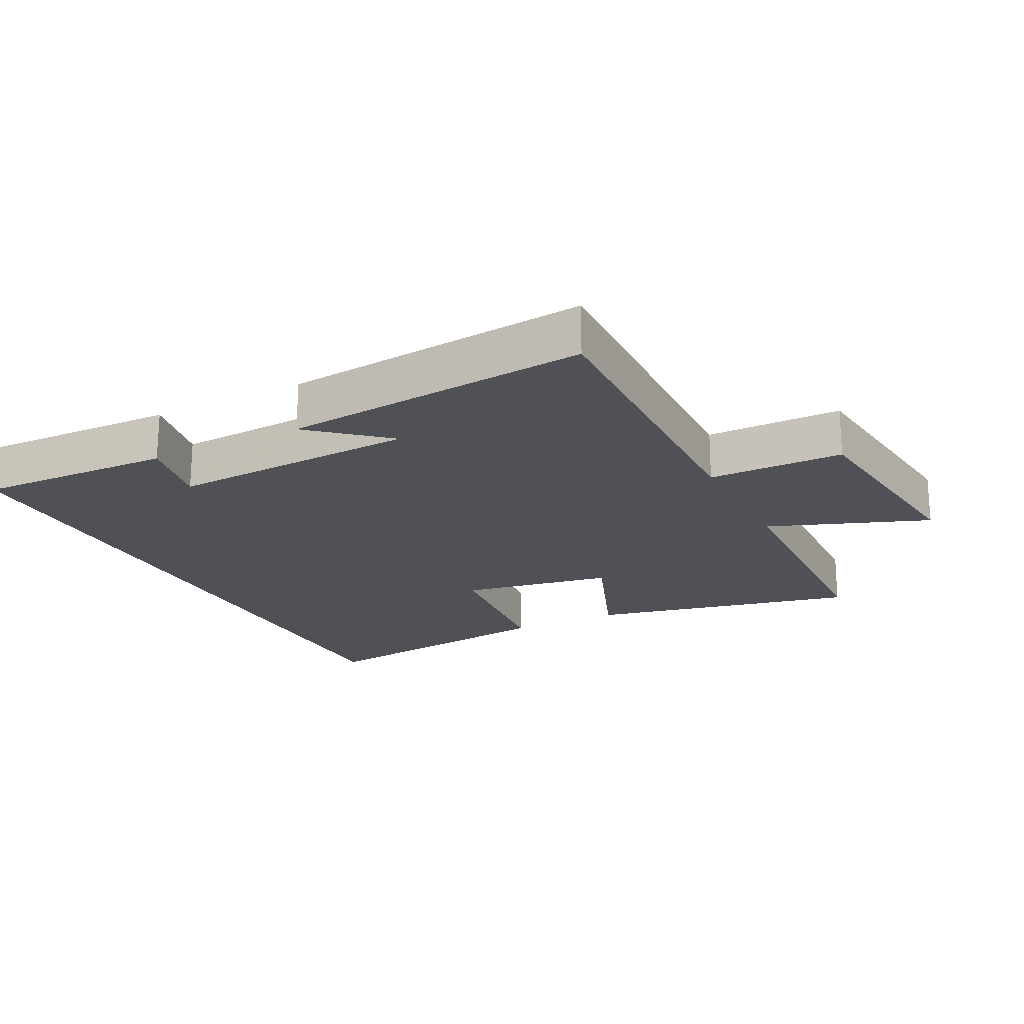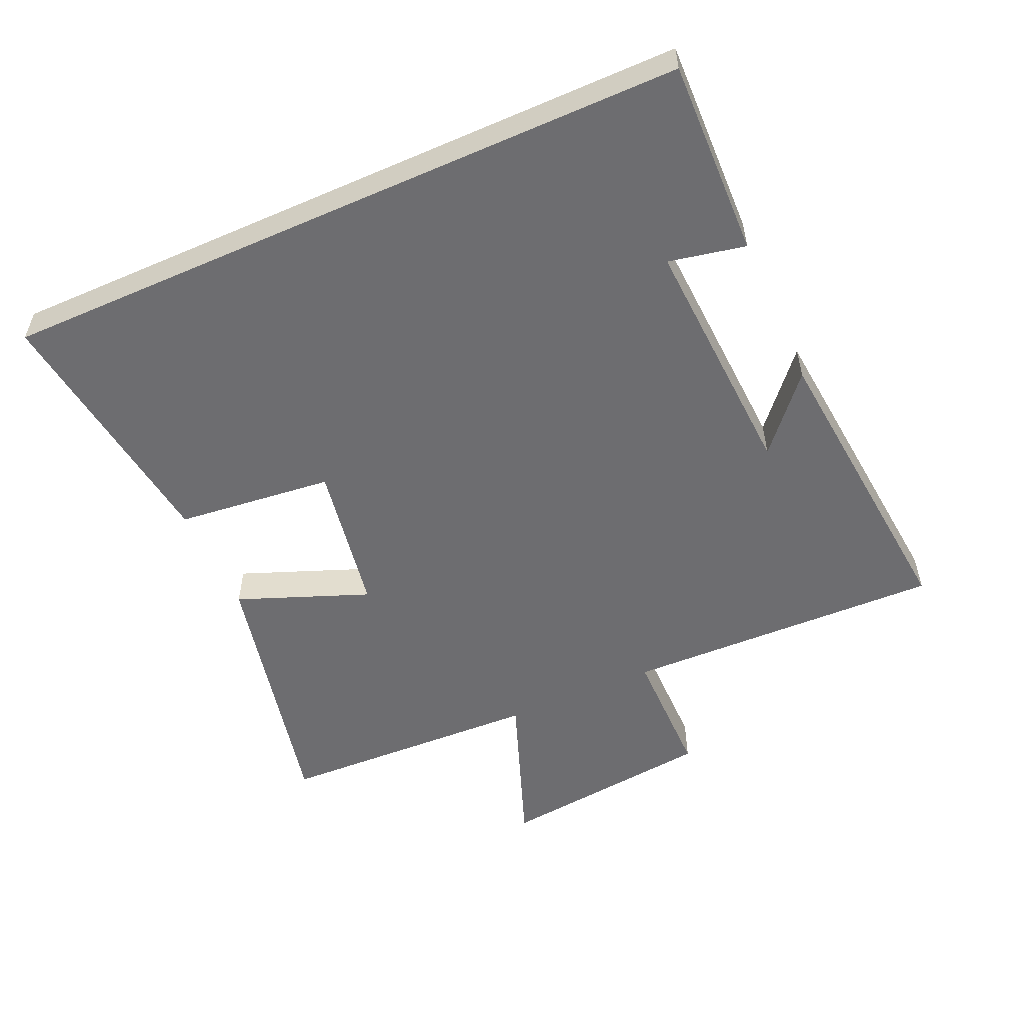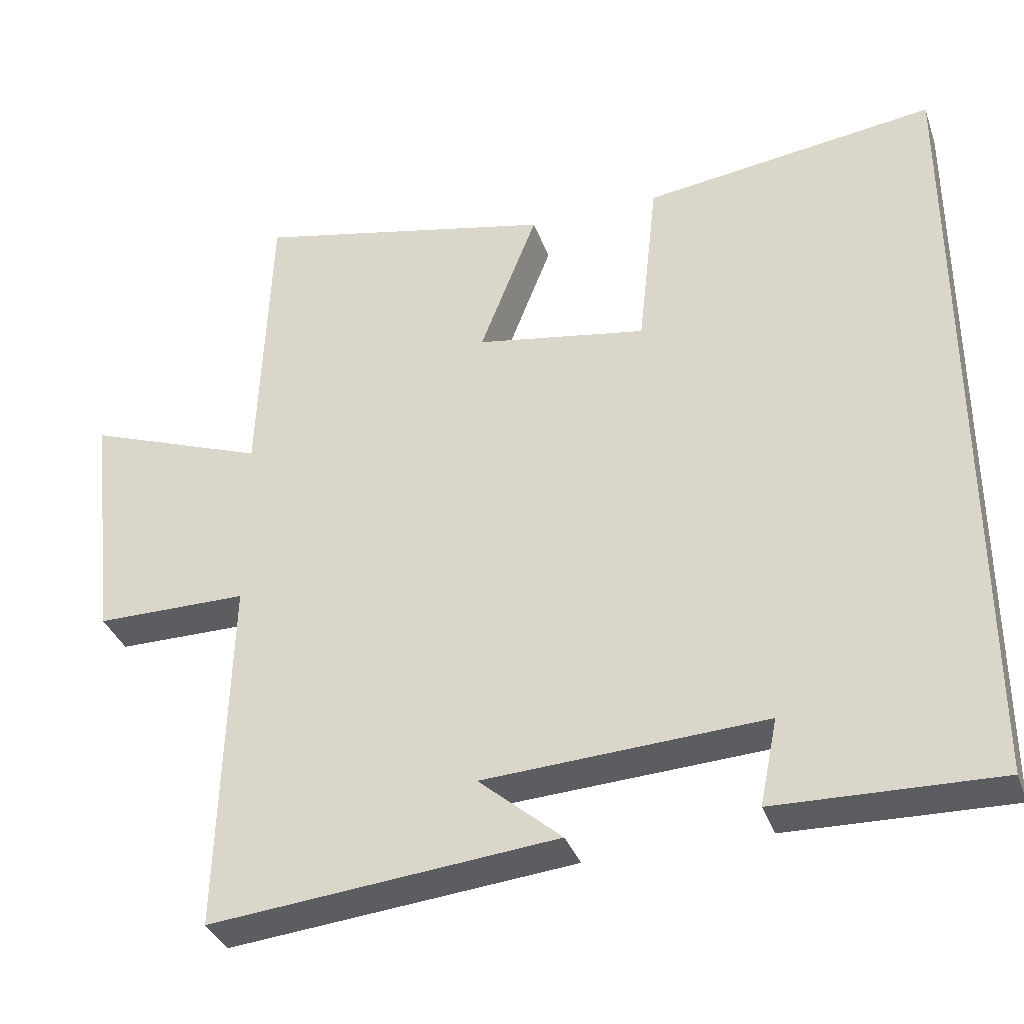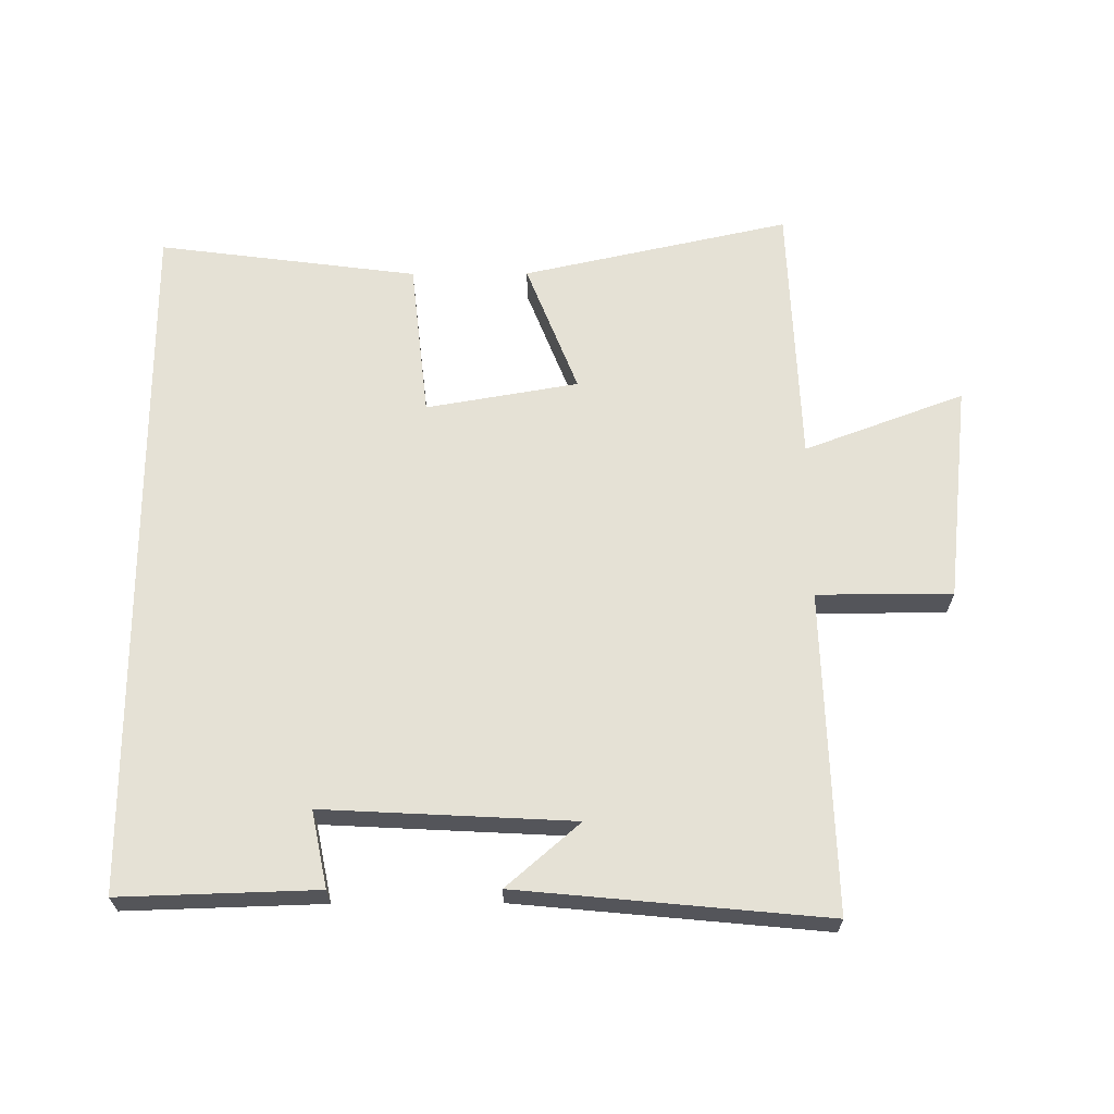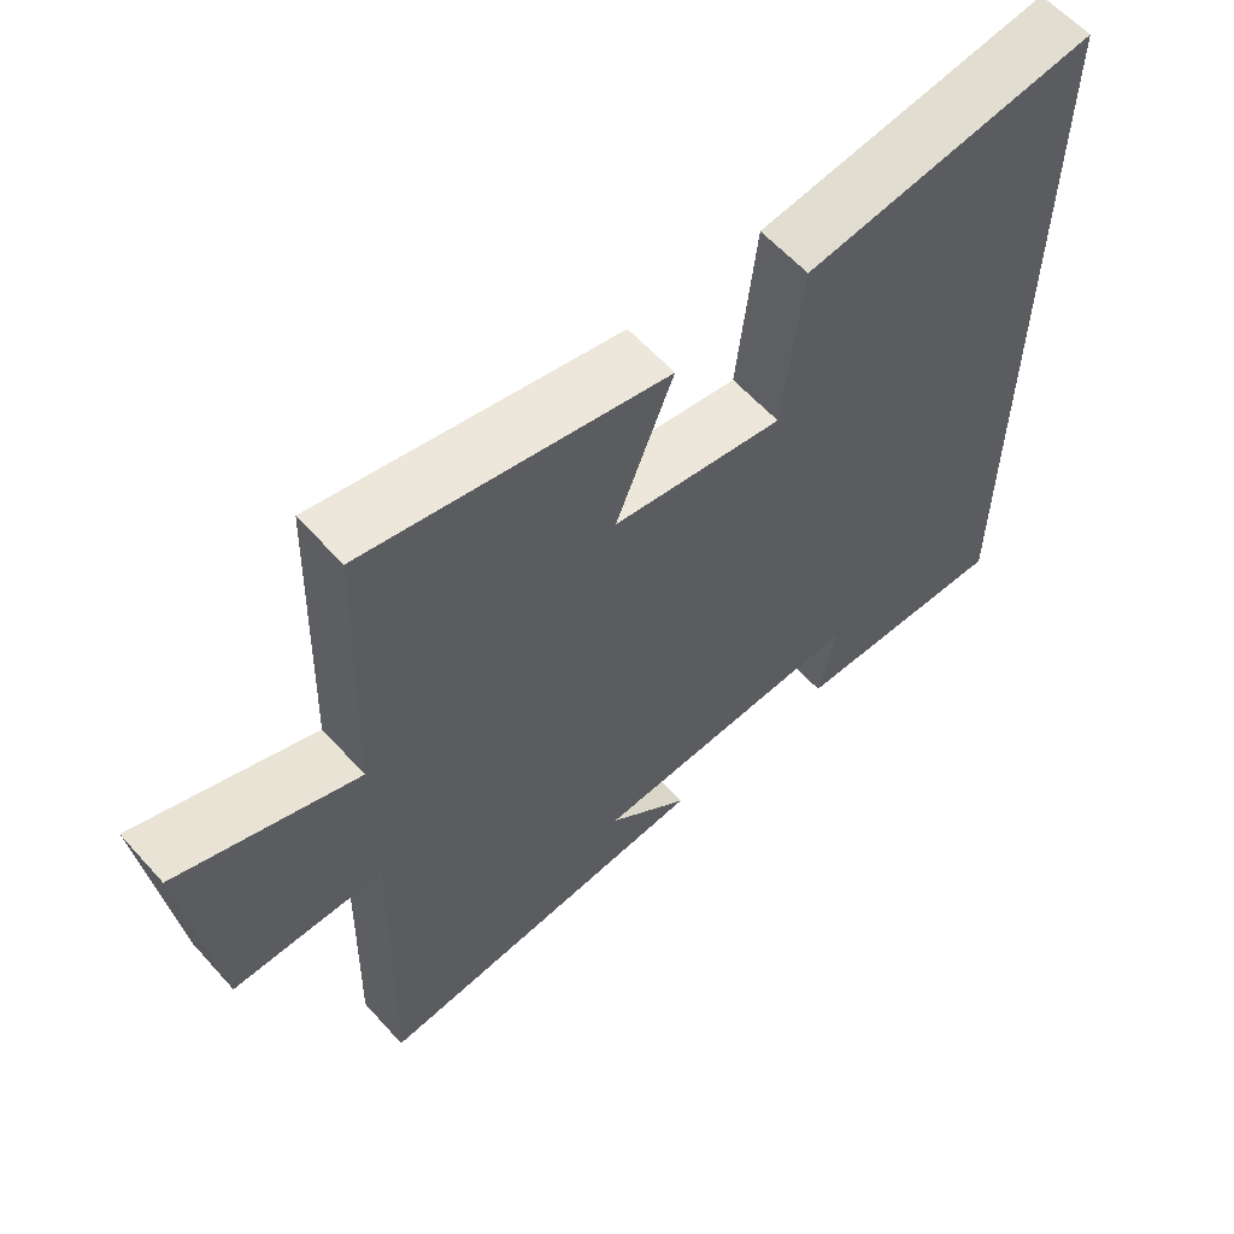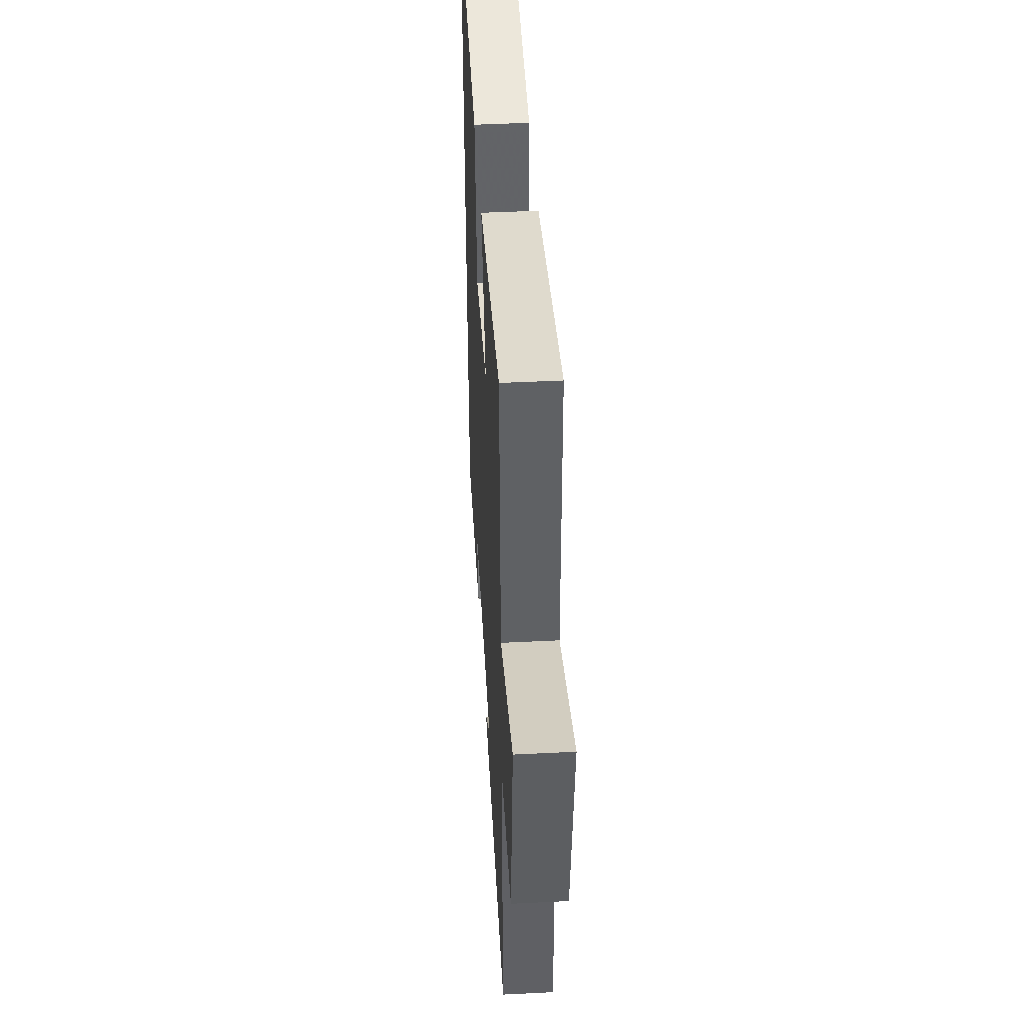
<metadata>
{"format":"obj","ext":"obj","renderer":"f3d","projection":"perspective","resolution":1024,"background":"white","views":[{"elev":-20.5,"azim":-153.0,"up":"+Y"},{"elev":-54.1,"azim":114.1,"up":"+Y"},{"elev":-35.4,"azim":18.3,"up":"+Z"},{"elev":65.0,"azim":179.7,"up":"+Y"},{"elev":60.4,"azim":-41.8,"up":"+Z"},{"elev":45.4,"azim":-93.3,"up":"+Z"}]}
</metadata>
<code>
v -0.513 0.07 -0.545
v -0.5 0.07 -0.057
v -0.706 0.07 -0.056
v -0.744 0.07 0.276
v -0.5 0.07 0.185
v -0.485 0.07 0.59
v -0.077 0.07 0.5
v -0.155 0.07 0.3
v 0.077 0.07 0.26
v 0.103 0.07 0.5
v 0.5 0.07 0.552
v 0.5 0.07 -0.509
v 0.2 0.07 -0.5
v 0.224 0.07 -0.383
v -0.156 0.07 -0.403
v -0.044 0.07 -0.5
v -0.513 0 -0.545
v -0.5 0 -0.057
v -0.706 0 -0.056
v -0.744 0 0.276
v -0.5 0 0.185
v -0.485 0 0.59
v -0.077 0 0.5
v -0.155 0 0.3
v 0.077 0 0.26
v 0.103 0 0.5
v 0.5 0 0.552
v 0.5 0 -0.509
v 0.2 0 -0.5
v 0.224 0 -0.383
v -0.156 0 -0.403
v -0.044 0 -0.5
f 15 16 1
f 11 12 13 14
f 9 10 11 14
f 8 9 14 15
f 5 6 7 8
f 5 8 15
f 2 3 4 5
f 2 5 15
f 1 2 15
f 17 32 31
f 30 29 28 27
f 30 27 26 25
f 31 30 25 24
f 24 23 22 21
f 31 24 21
f 21 20 19 18
f 31 21 18
f 31 18 17
f 1 17 18 2
f 2 18 19 3
f 3 19 20 4
f 4 20 21 5
f 5 21 22 6
f 6 22 23 7
f 7 23 24 8
f 8 24 25 9
f 9 25 26 10
f 10 26 27 11
f 11 27 28 12
f 12 28 29 13
f 13 29 30 14
f 14 30 31 15
f 15 31 32 16
f 16 32 17 1

</code>
